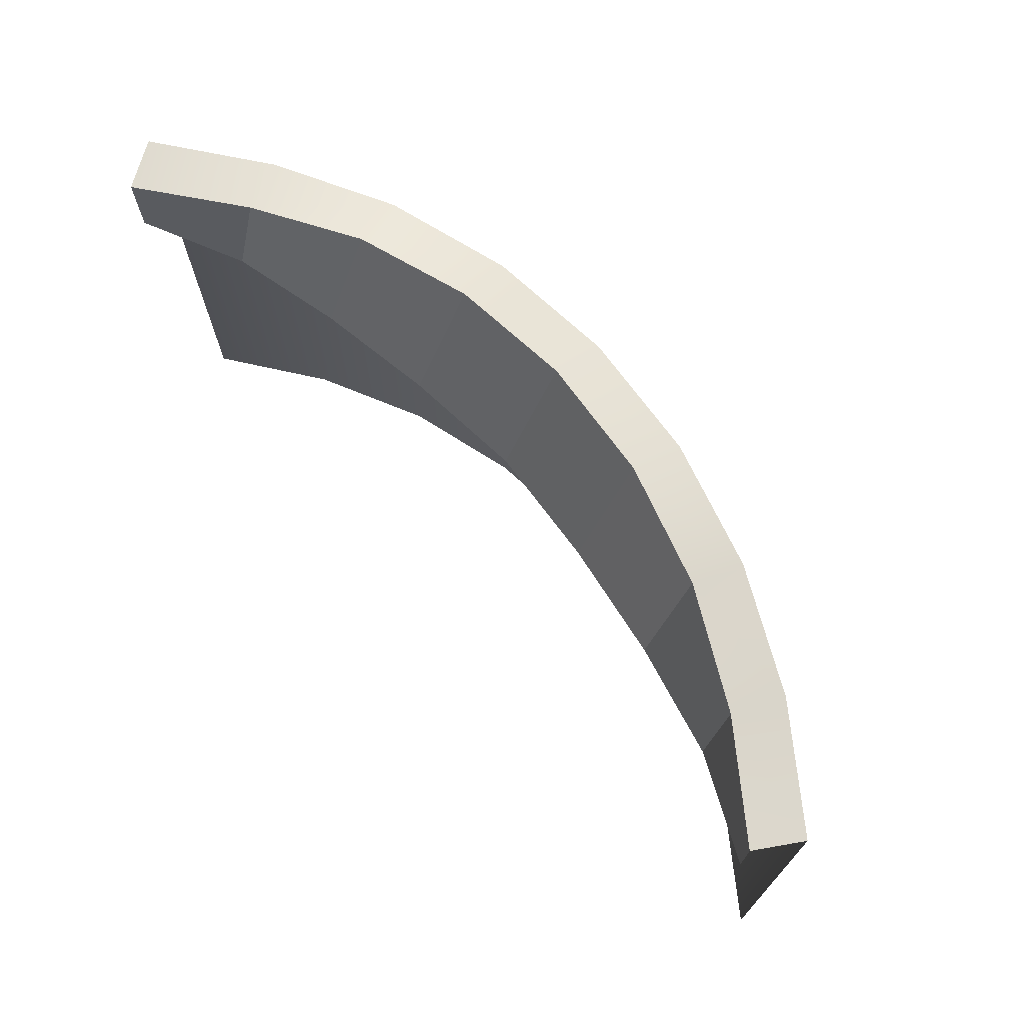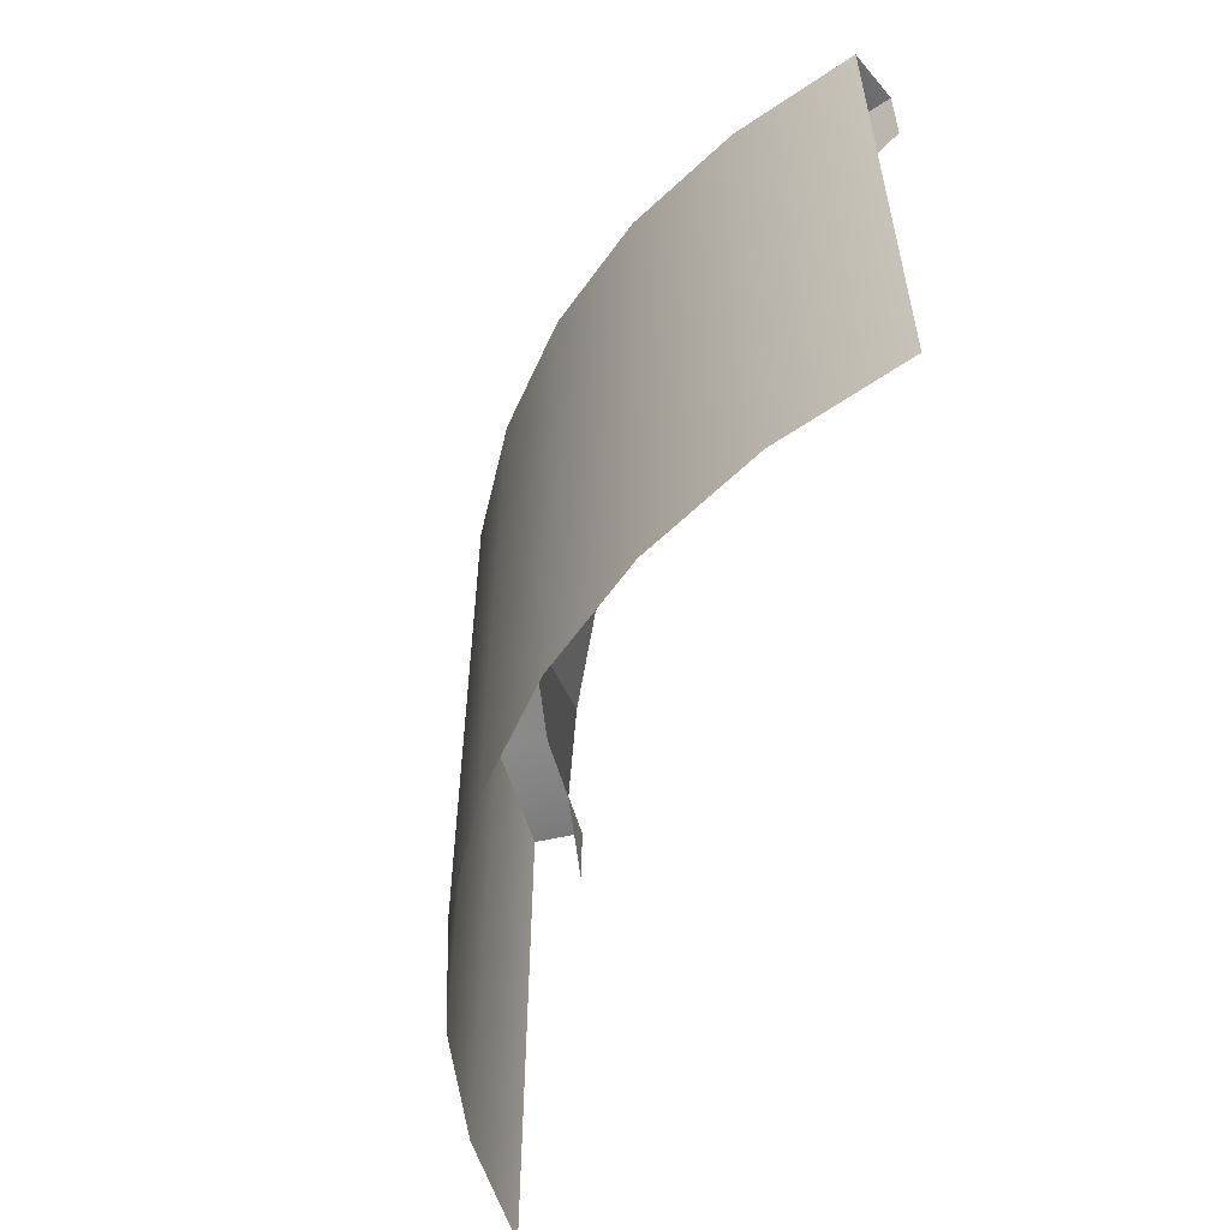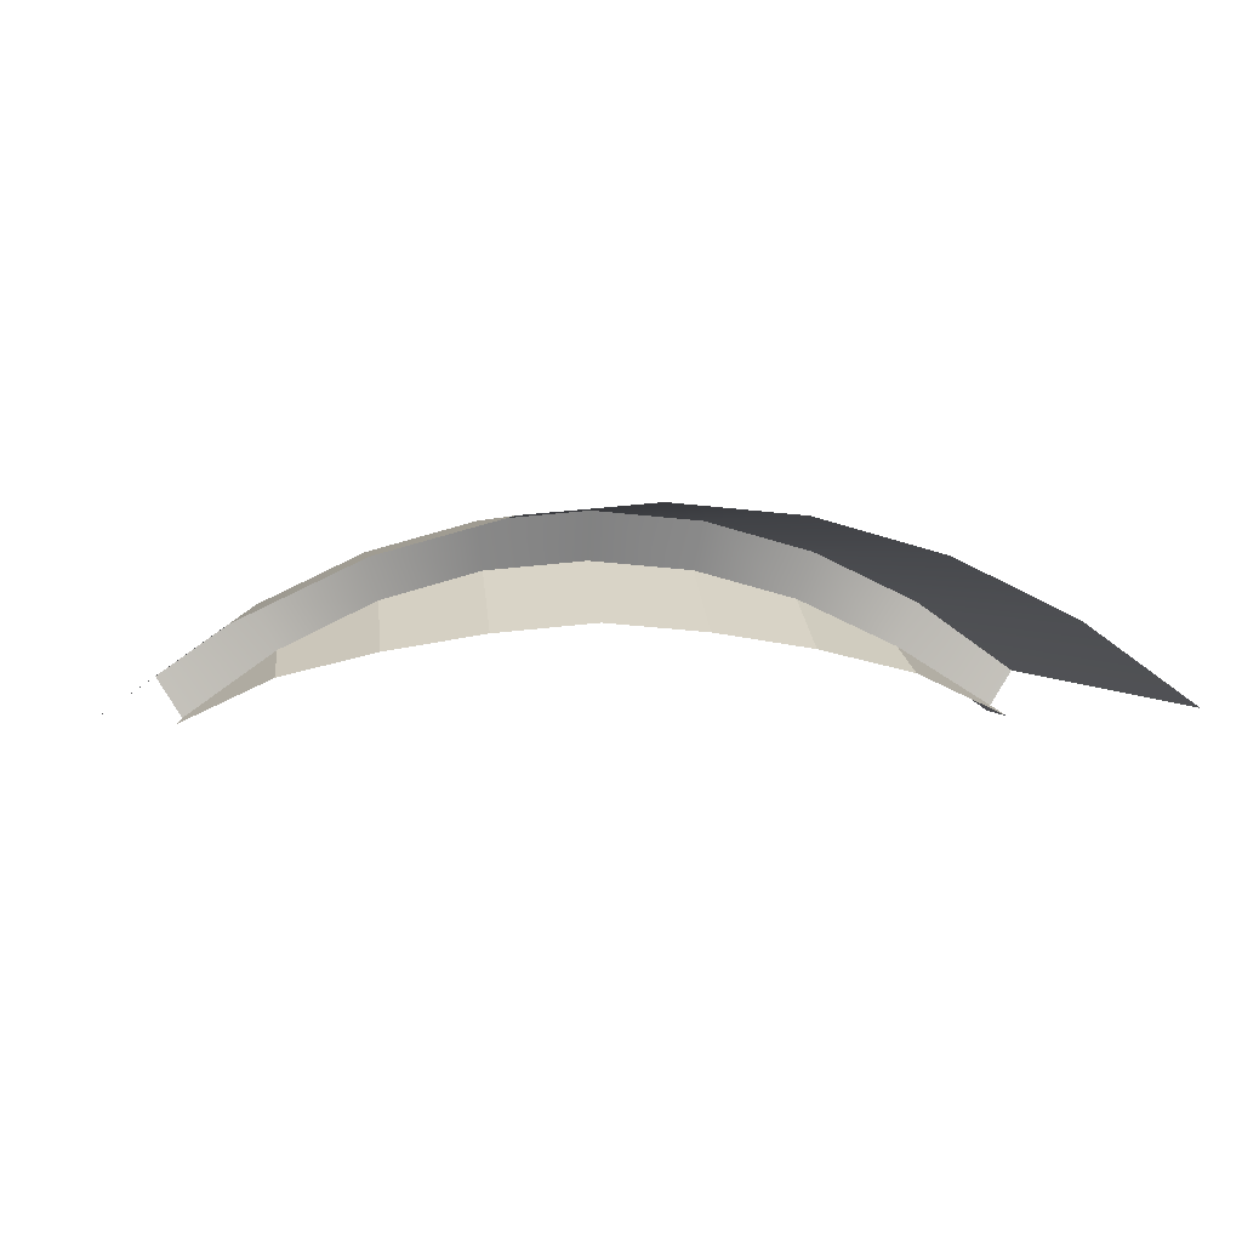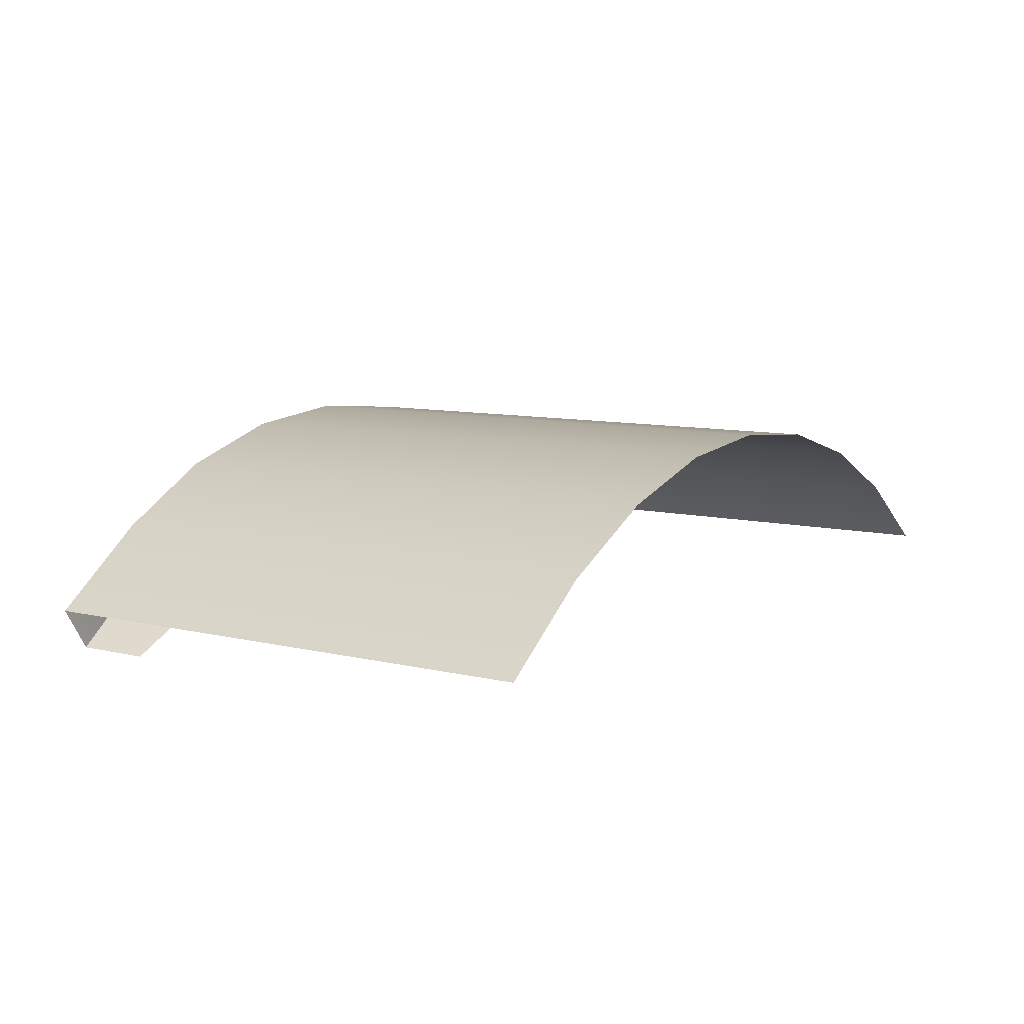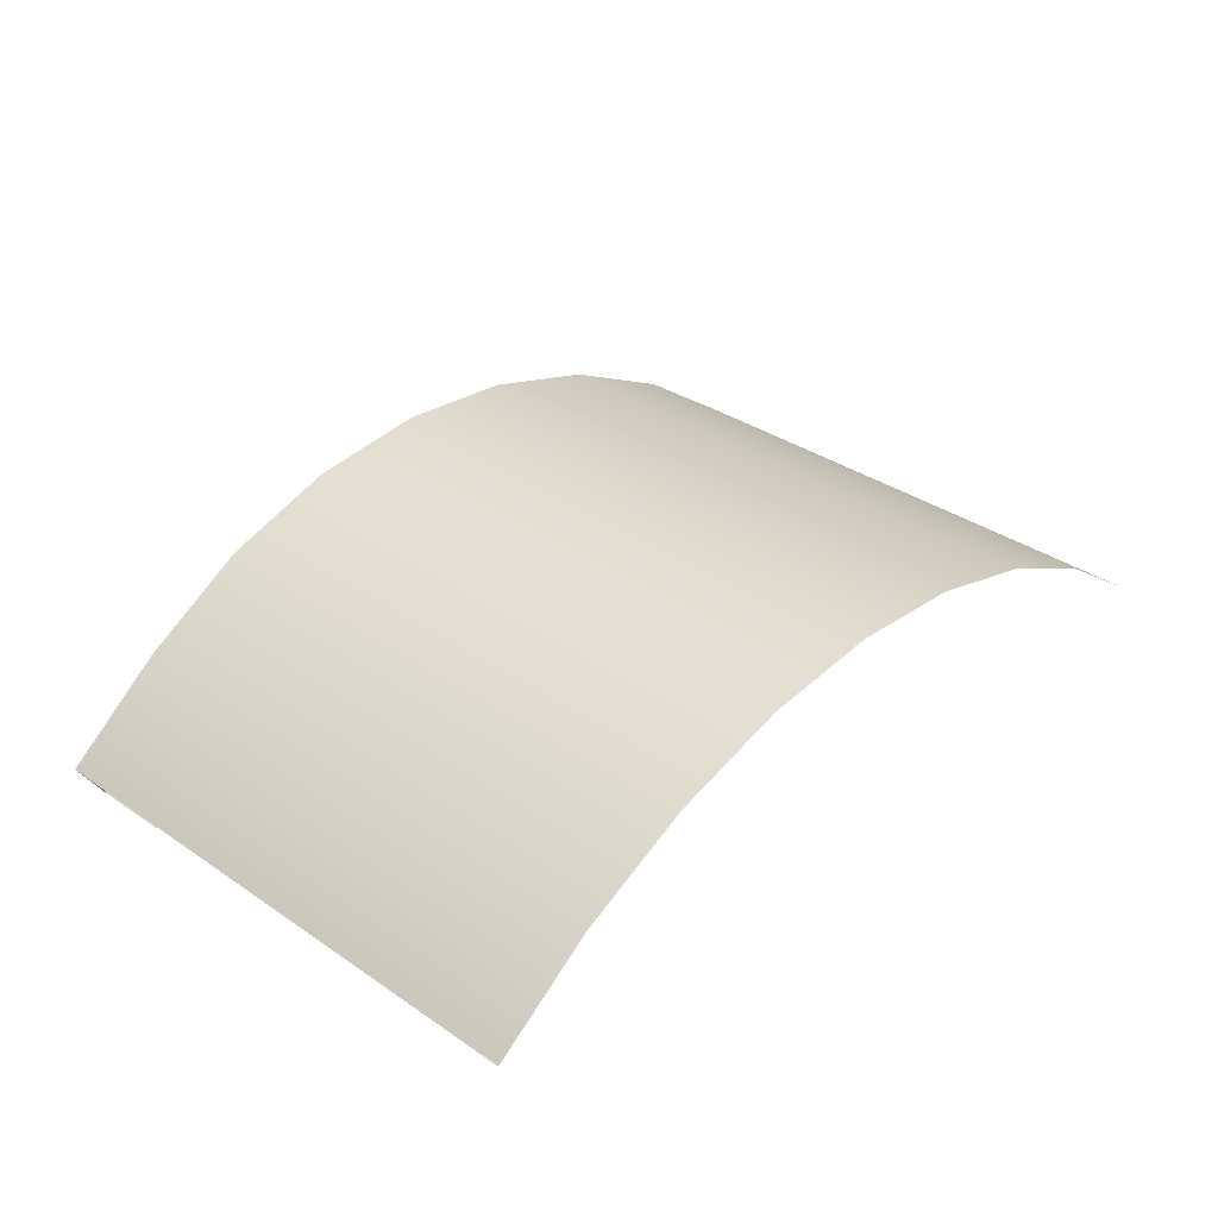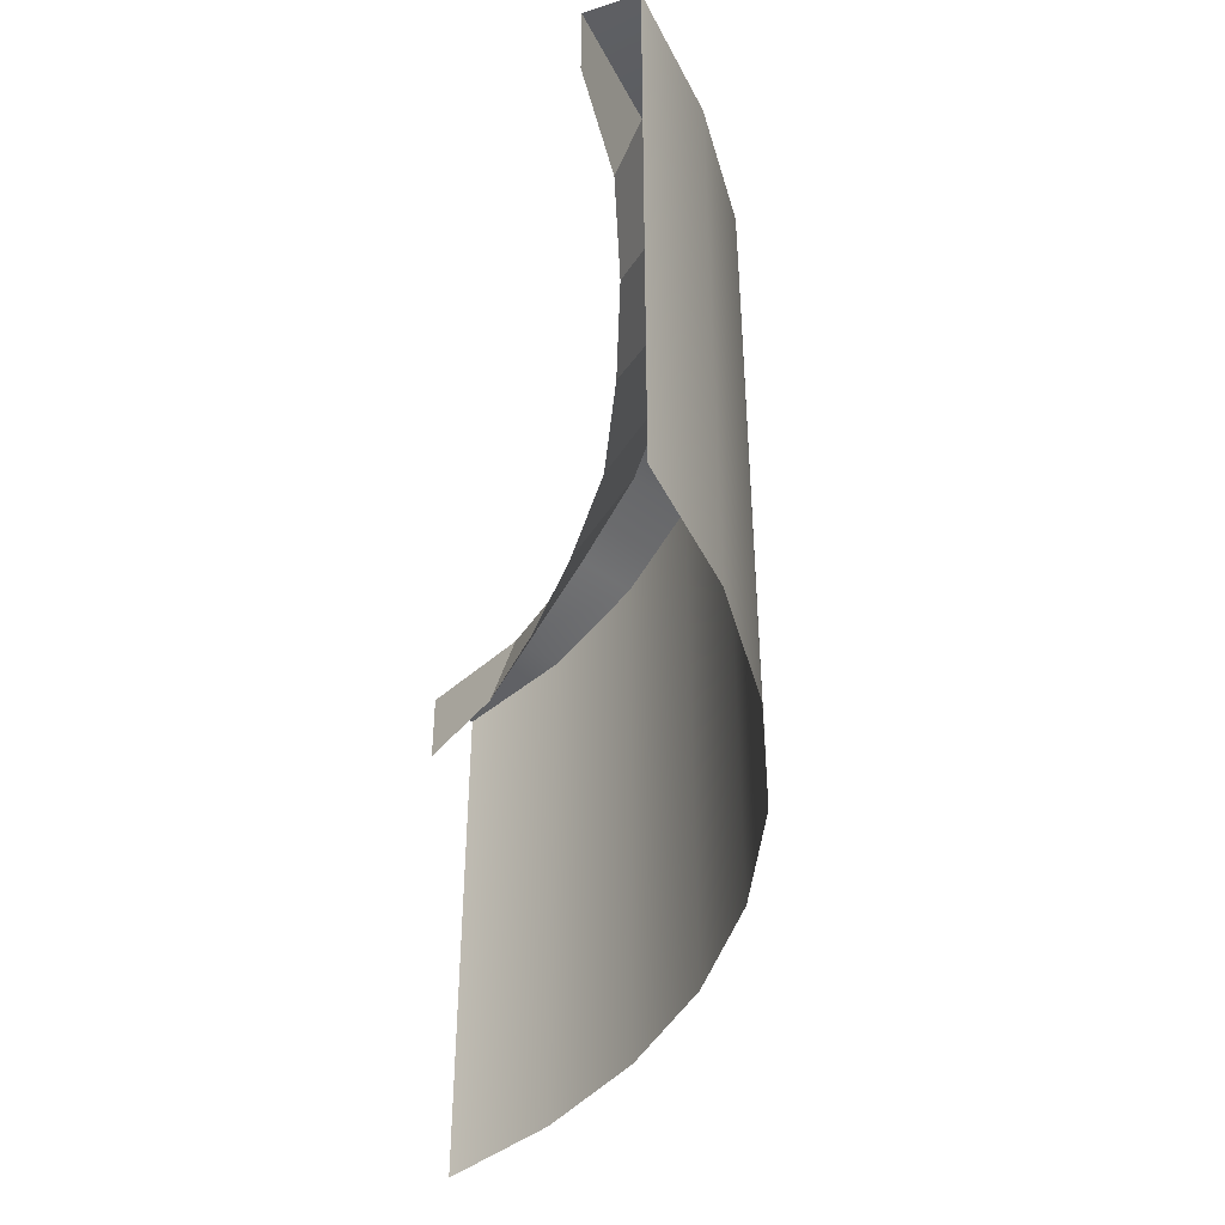
<metadata>
{"format":"obj","ext":"obj","renderer":"f3d","projection":"perspective","resolution":1024,"background":"white","views":[{"elev":71.8,"azim":48.1,"up":"+Z"},{"elev":-56.4,"azim":-108.6,"up":"+Z"},{"elev":2.1,"azim":173.2,"up":"+Y"},{"elev":8.9,"azim":123.2,"up":"+Y"},{"elev":34.6,"azim":132.5,"up":"+Y"},{"elev":-43.3,"azim":79.1,"up":"+Z"}]}
</metadata>
<code>
g exterior_shell_cap_COL3
v 9.519 15.26 -3.388e-15
v 9.519 15.26 11.49
v 7.352 16.81 11.58
v 7.352 16.81 -3.732e-15
v 5.005 17.94 11.77
v 5.005 17.94 -3.983e-15
v 2.533 18.63 11.88
v 2.533 18.63 -4.137e-15
v 3.62e-06 18.86 11.91
v 3.62e-06 18.86 -4.188e-15
v -2.533 18.63 11.88
v -2.533 18.63 -4.137e-15
v -5.005 17.94 11.77
v -5.005 17.94 -3.983e-15
v -7.352 16.81 11.58
v -7.352 16.81 -3.732e-15
v -9.519 15.26 11.49
v -9.519 15.26 -3.388e-15
v 9.519 15.26 11.49
v 8.953 14.35 11.49
v 6.915 15.81 11.66
v 7.352 16.81 11.58
v 4.707 16.87 12.17
v 5.005 17.94 11.77
v 2.383 17.52 12.44
v 2.533 18.63 11.88
v 4.765e-06 17.74 12.52
v 3.62e-06 18.86 11.91
v -2.383 17.52 12.44
v -2.533 18.63 11.88
v -4.707 16.87 12.17
v -5.005 17.94 11.77
v -6.915 15.81 11.66
v -7.352 16.81 11.58
v -8.953 14.35 11.49
v -9.519 15.26 11.49
v 8.953 14.35 11.49
v 8.953 14.35 9.873
v 6.915 15.31 9.873
v 6.915 15.81 11.66
v 6.915 15.81 11.66
v 6.915 15.31 9.873
v 4.707 15.84 9.873
v 4.707 16.87 12.17
v 4.707 16.87 12.17
v 4.707 15.84 9.873
v 2.383 16.22 9.873
v 2.383 17.52 12.44
v 2.383 17.52 12.44
v 2.383 16.22 9.873
v 4.765e-06 16.44 9.873
v 4.765e-06 17.74 12.52
v 4.765e-06 17.74 12.52
v 4.765e-06 16.44 9.873
v -2.383 16.22 9.873
v -2.383 17.52 12.44
v -2.383 17.52 12.44
v -2.383 16.22 9.873
v -4.707 15.84 9.873
v -4.707 16.87 12.17
v -4.707 16.87 12.17
v -4.707 15.84 9.873
v -6.915 15.31 9.873
v -6.915 15.81 11.66
v -6.915 15.81 11.66
v -6.915 15.31 9.873
v -8.953 14.35 9.873
v -8.953 14.35 11.49
g exterior_shell_cap_COL3_0
f 3 2 1
f 4 3 1
f 5 3 4
f 6 5 4
f 7 5 6
f 8 7 6
f 9 7 8
f 10 9 8
f 11 9 10
f 12 11 10
f 13 11 12
f 14 13 12
f 15 13 14
f 16 15 14
f 17 15 16
f 18 17 16
f 21 20 19
f 22 21 19
f 23 21 22
f 24 23 22
f 25 23 24
f 26 25 24
f 27 25 26
f 28 27 26
f 29 27 28
f 30 29 28
f 31 29 30
f 32 31 30
f 33 31 32
f 34 33 32
f 35 33 34
f 36 35 34
f 39 38 37
f 40 39 37
f 43 42 41
f 44 43 41
f 47 46 45
f 48 47 45
f 51 50 49
f 52 51 49
f 55 54 53
f 56 55 53
f 59 58 57
f 60 59 57
f 63 62 61
f 64 63 61
f 67 66 65
f 68 67 65

</code>
